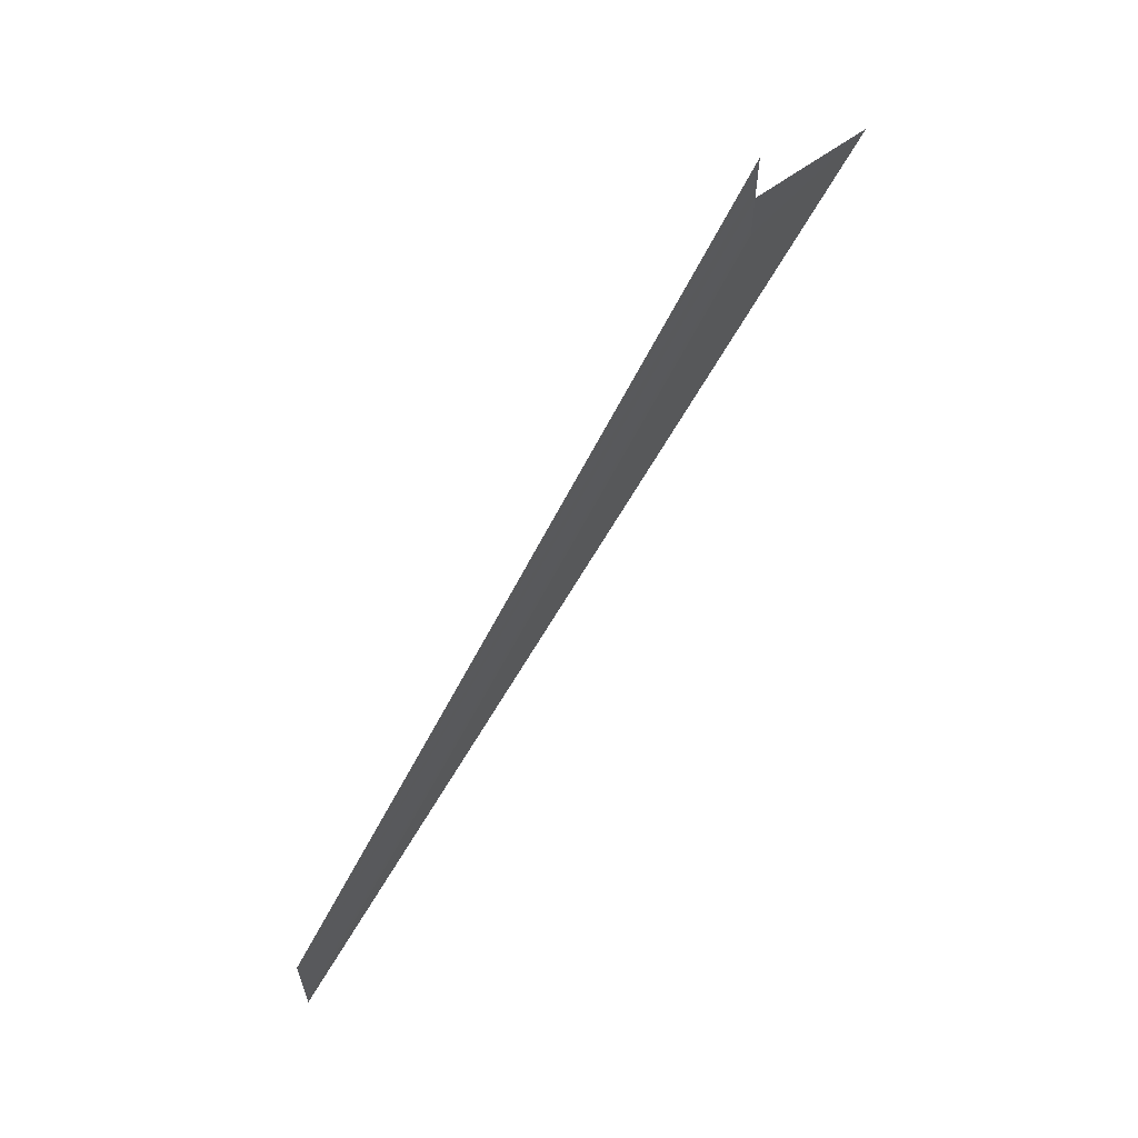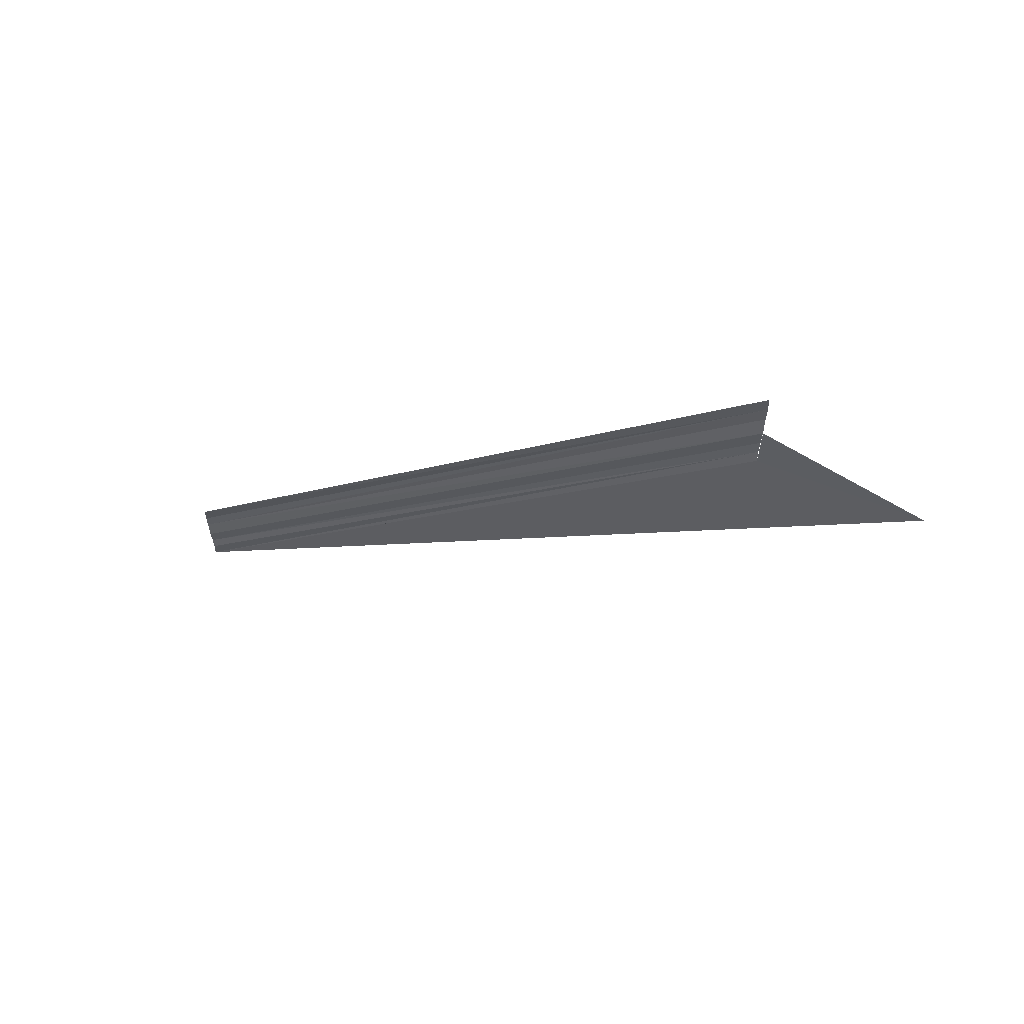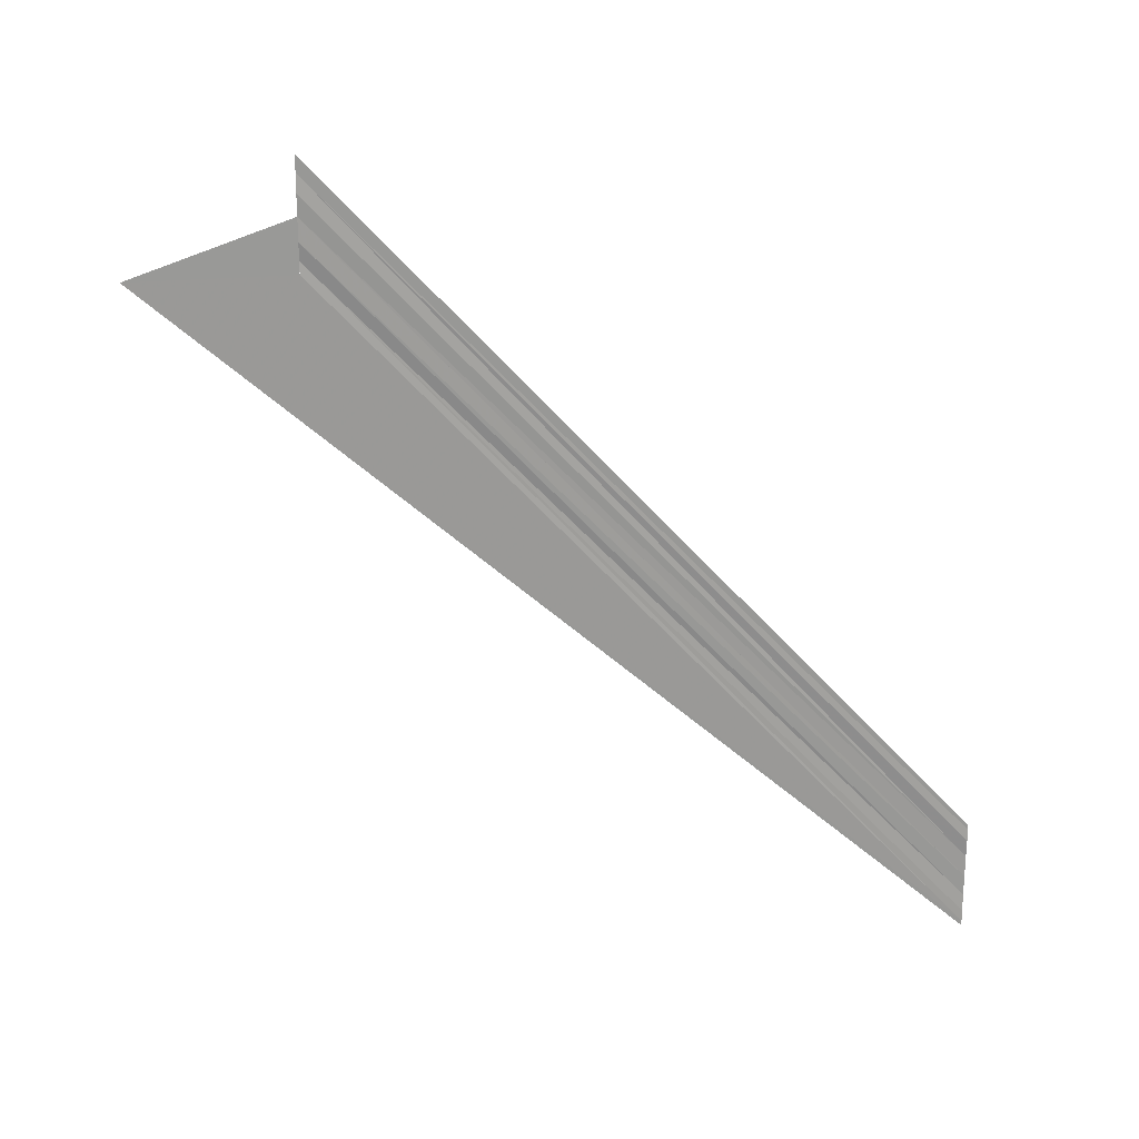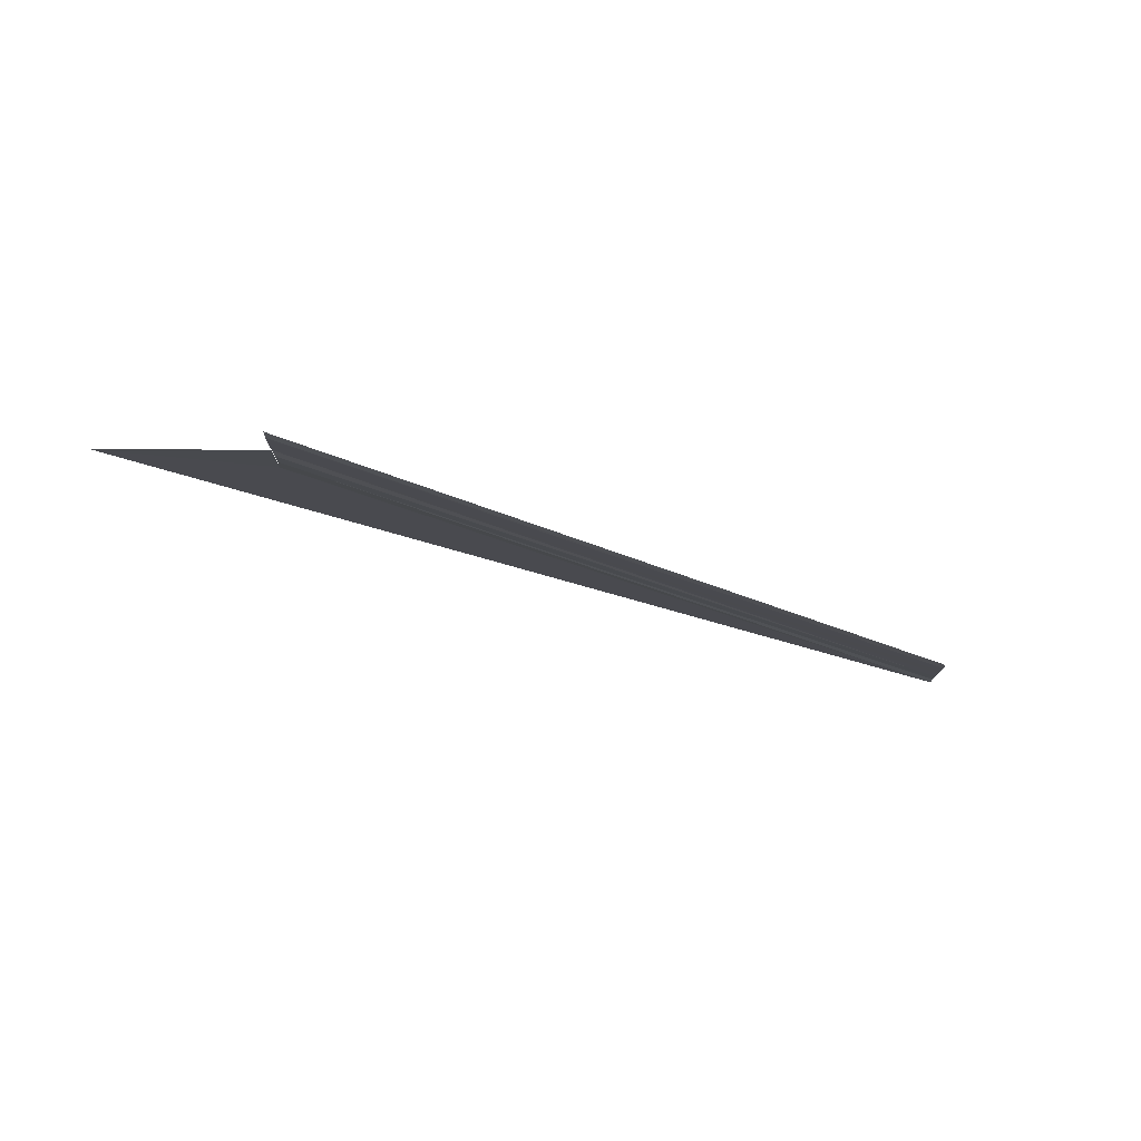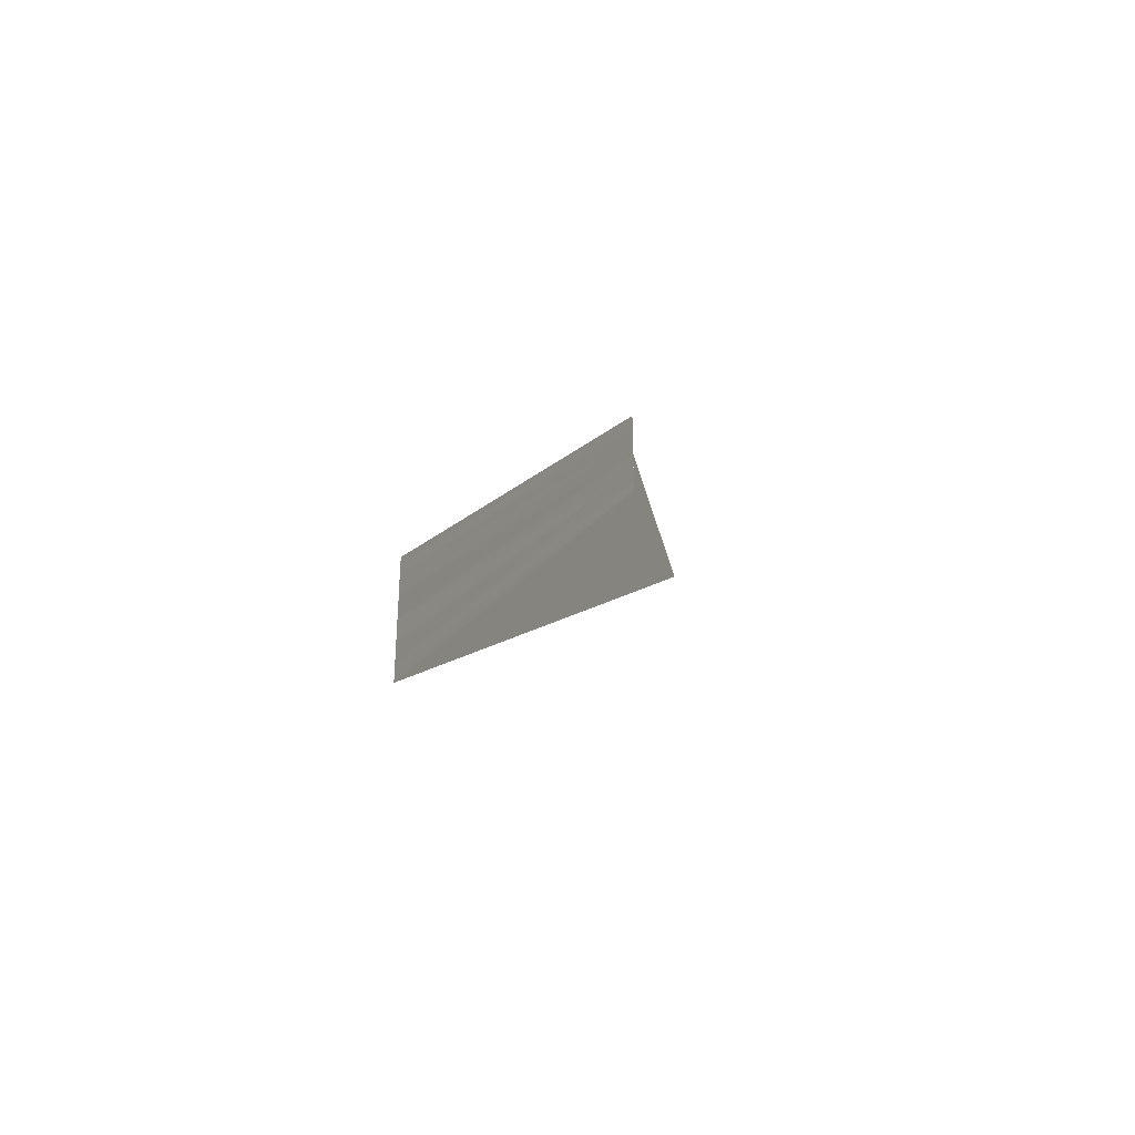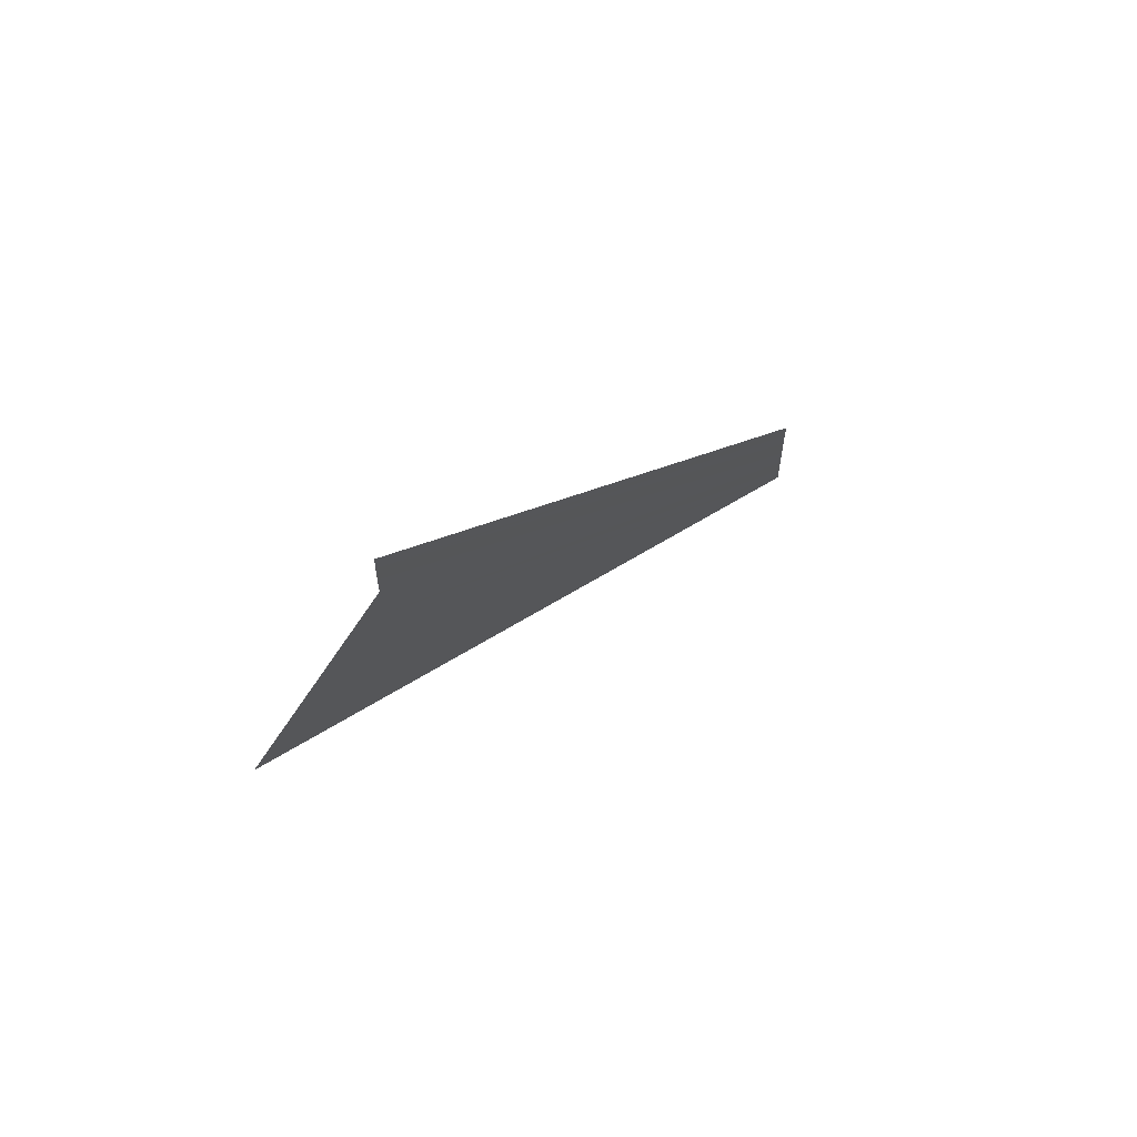
<metadata>
{"format":"obj","ext":"obj","renderer":"f3d","projection":"perspective","resolution":1024,"background":"white","views":[{"elev":62.3,"azim":-138.2,"up":"+Z"},{"elev":62.6,"azim":-67.6,"up":"+Z"},{"elev":21.5,"azim":87.4,"up":"+Z"},{"elev":77.5,"azim":95.7,"up":"+Z"},{"elev":-37.7,"azim":-162.2,"up":"+Z"},{"elev":63.2,"azim":37.3,"up":"+Z"}]}
</metadata>
<code>
o 18296
v 2168 1871 12.05
v 2168 1871 12.04
v 2168 1871 12
v 2168 1871 12.04
v 2168 1871 12.04
v 2168 1871 12.05
v 2168 1871 12.04
v 2168 1871 12.04
v 2168 1871 12.05
v 2168 1871 12.01
v 2168 1871 12.05
v 2168 1871 12.05
v 2168 1871 12.01
v 2168 1871 12.05
v 2168 1871 12.01
v 2168 1871 12.05
v 2168 1871 12
v 2168 1871 12.04
v 2168 1871 12
v 2168 1871 12
v 2168 1871 12.04
v 2168 1871 12.04
v 2168 1871 12.04
v 2168 1871 12
v 2168 1871 12.04
v 2168 1871 12
v 2168 1871 12.04
v 2168 1871 12.04
v 2168 1871 12
v 2168 1871 12.05
v 2168 1871 12.04
v 2168 1871 12
v 2168 1871 12.04
v 2168 1871 12.04
v 2168 1871 12
v 2168 1871 12.04
v 2168 1871 12
v 2168 1871 12.05
v 2168 1871 12
v 2168 1871 12
v 2168 1871 12.05
v 2168 1871 12.05
v 2168 1871 12.05
v 2168 1871 12.01
v 2168 1871 12.01
v 2168 1871 12.05
v 2168 1871 12.05
v 2168 1871 12.05
v 2168 1871 12.01
f 1 2 3
f 1 4 5
f 1 6 3
f 1 7 8
f 9 6 10
f 9 11 10
f 12 11 13
f 13 14 15
f 10 14 15
f 10 16 17
f 3 16 17
f 3 18 19
f 20 18 19
f 21 2 20
f 21 22 20
f 23 22 24
f 20 25 26
f 24 25 26
f 27 28 29
f 27 30 29
f 31 28 32
f 31 33 32
f 32 34 35
f 32 36 37
f 29 36 37
f 29 38 39
f 40 38 39
f 41 30 40
f 41 42 40
f 40 43 44
f 45 43 44
f 46 42 45
f 46 47 45
f 45 48 49

</code>
